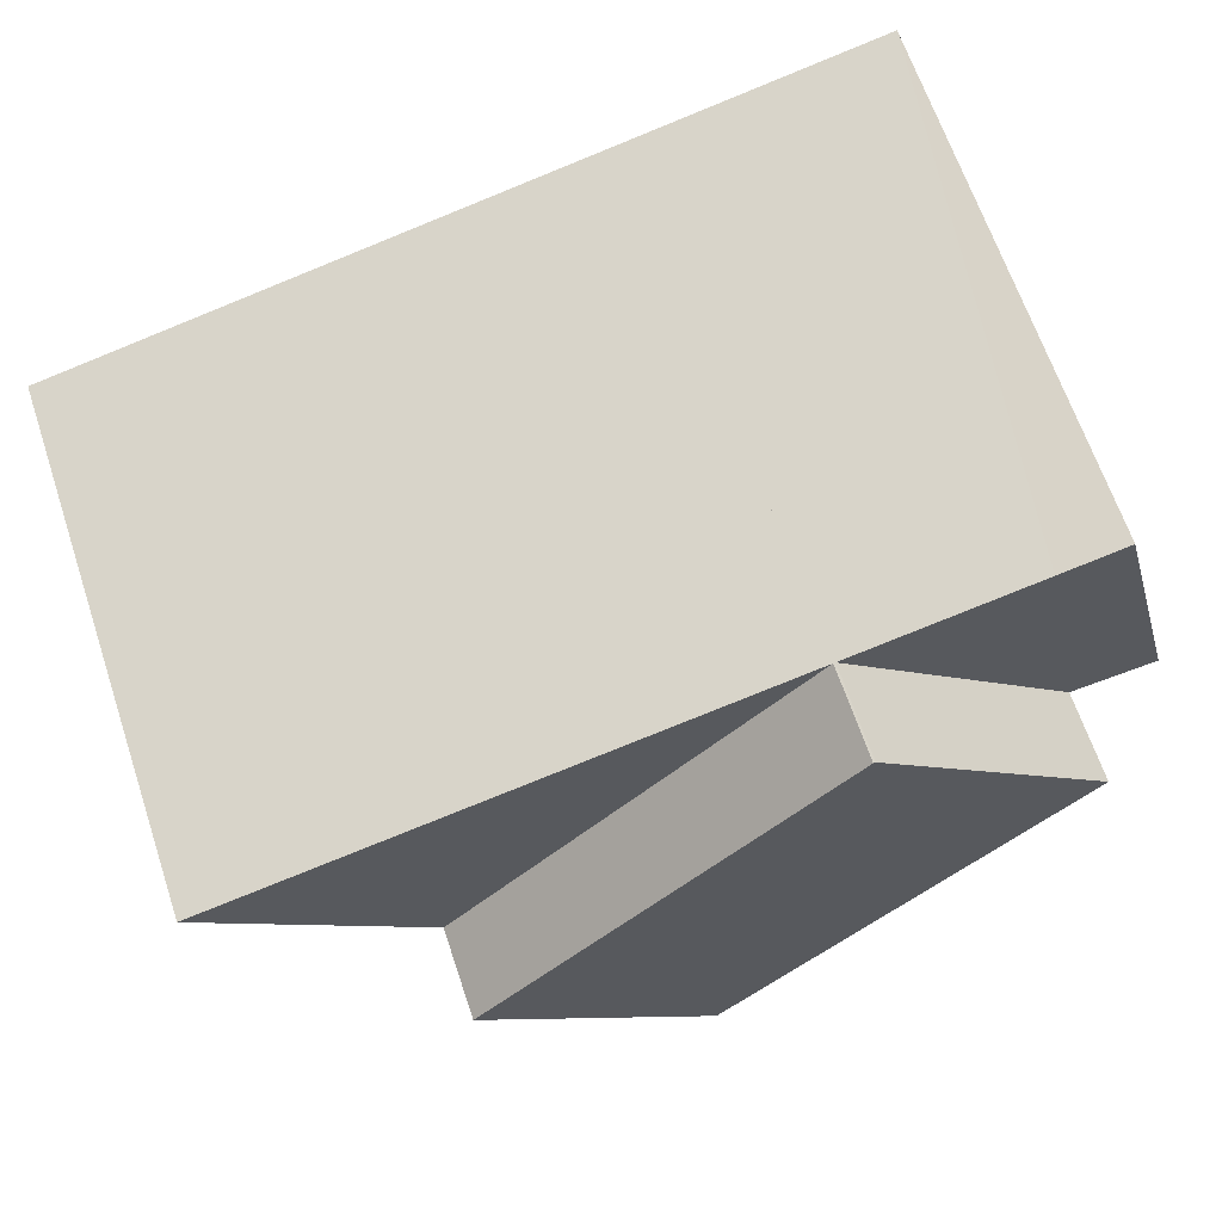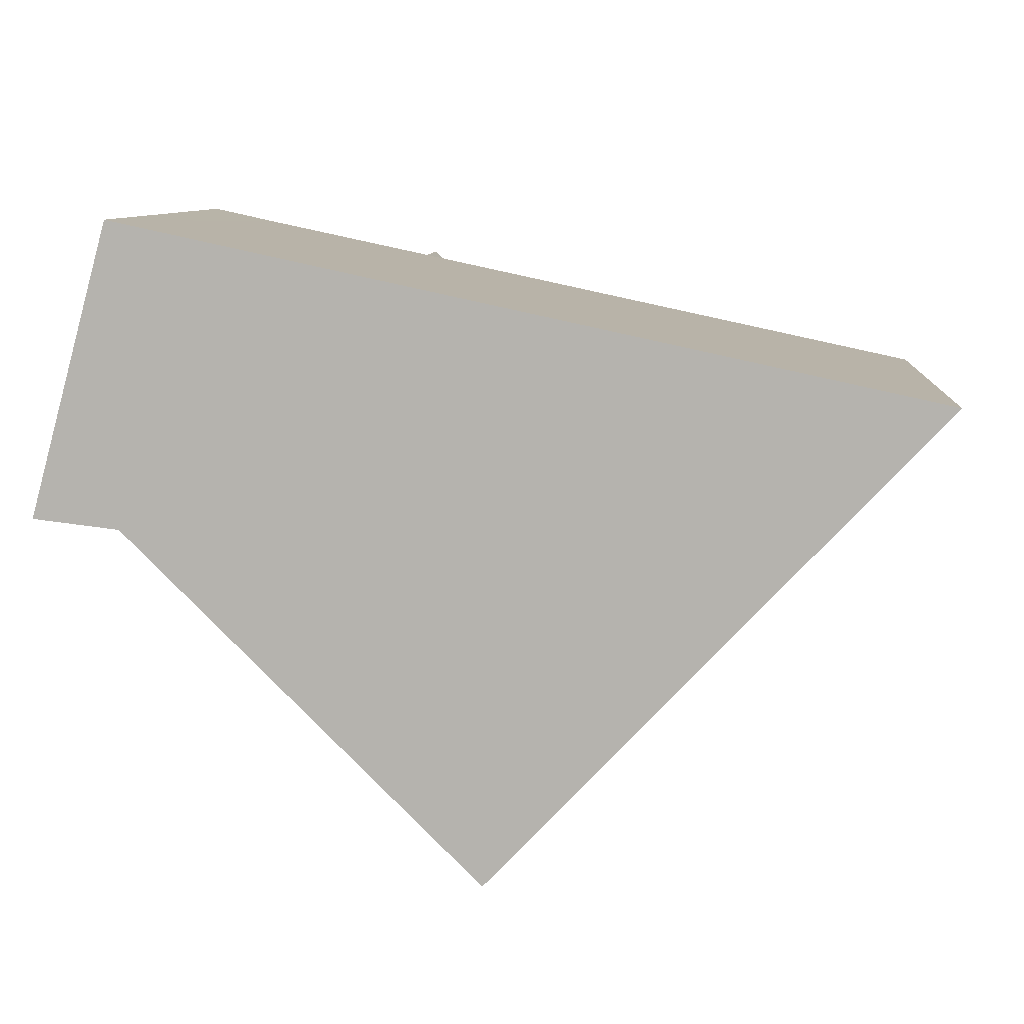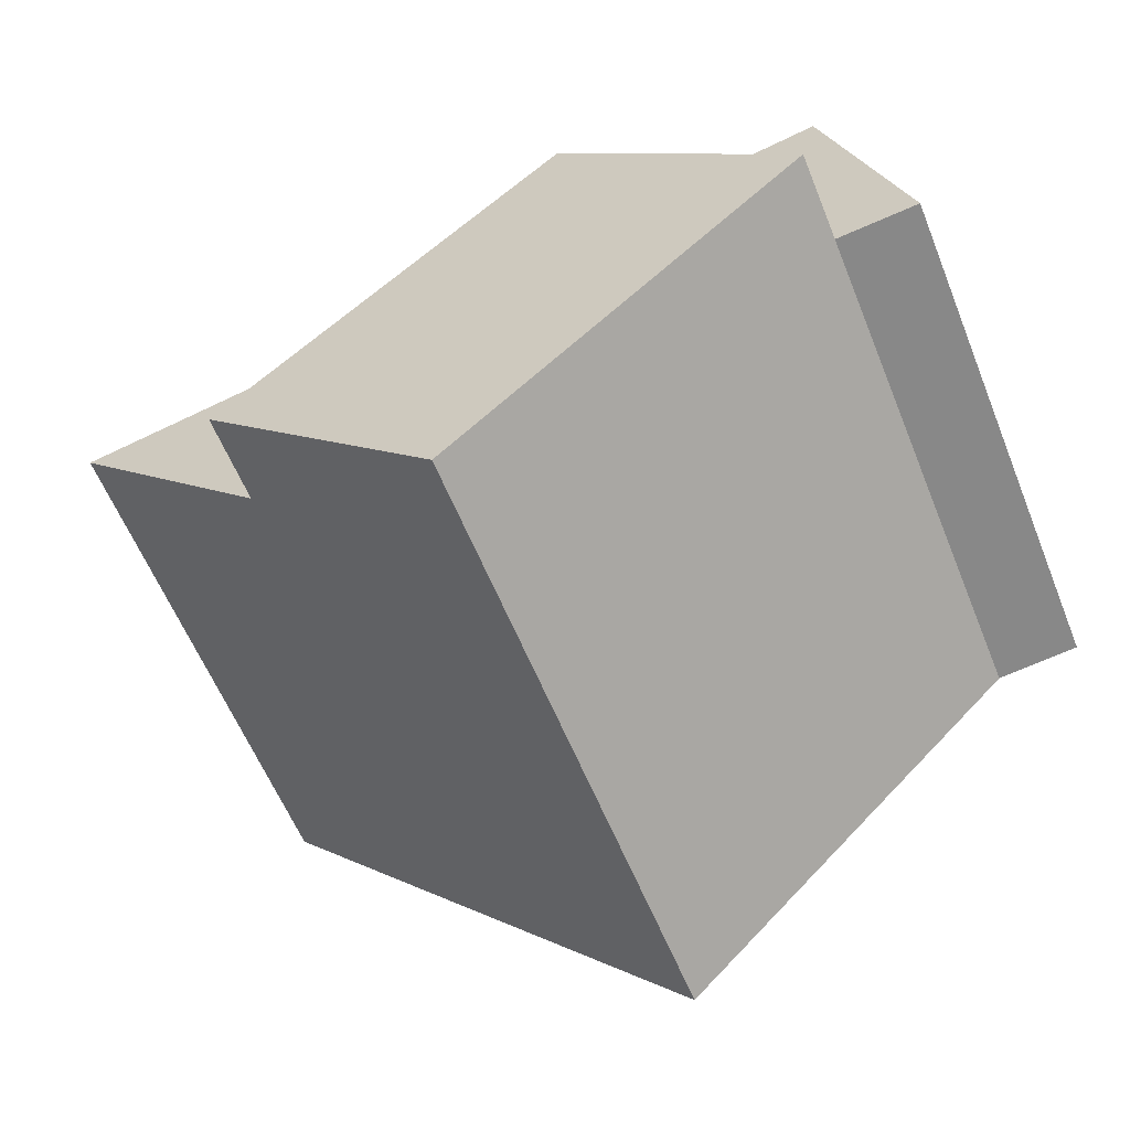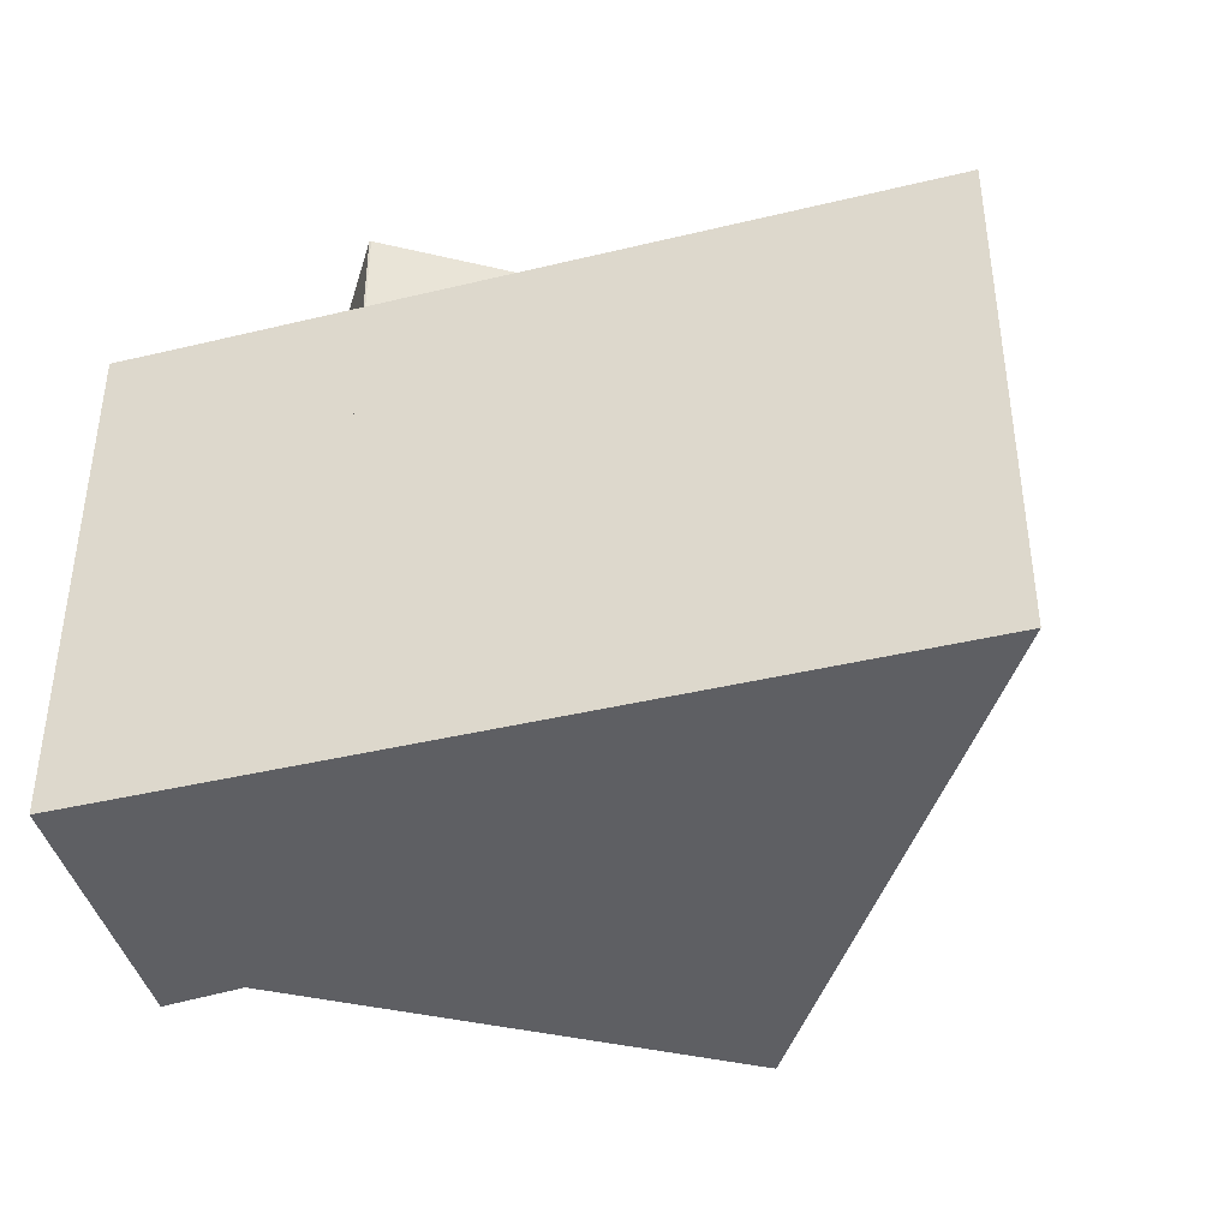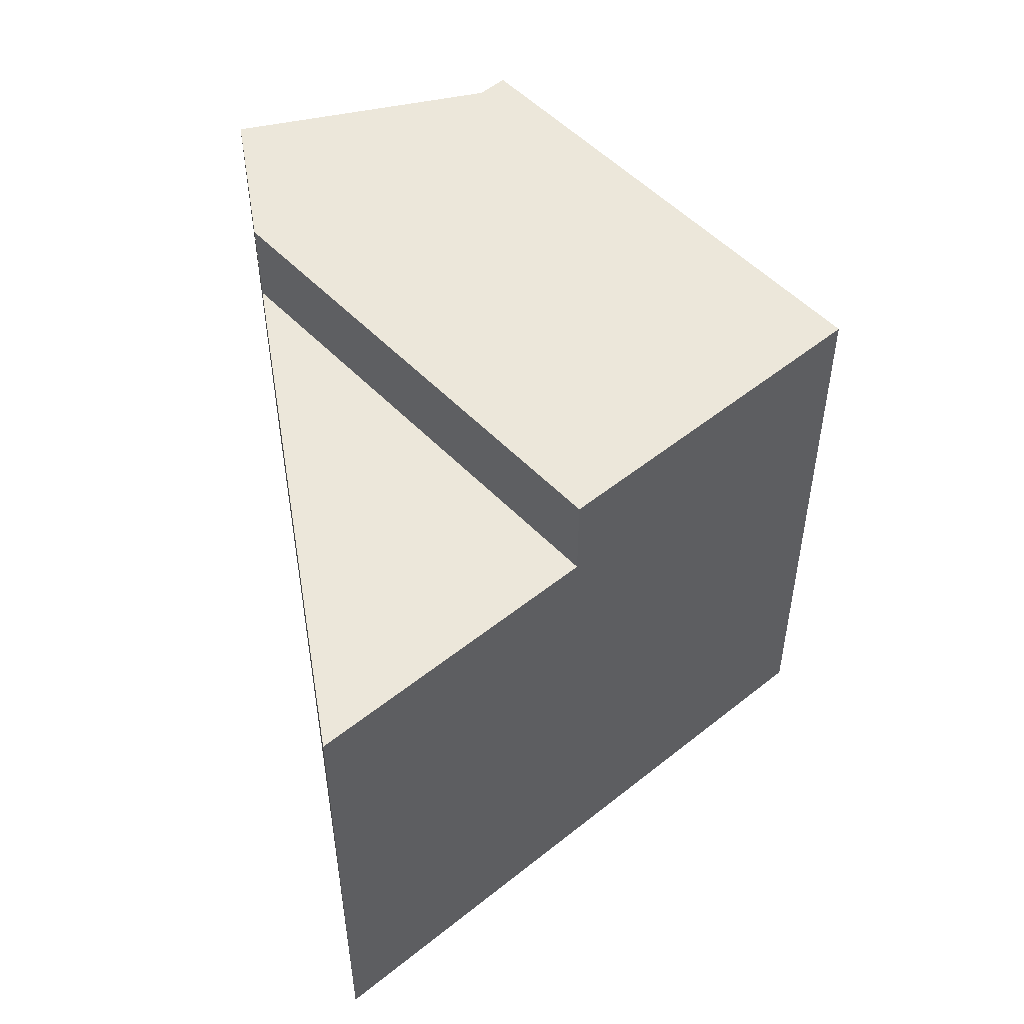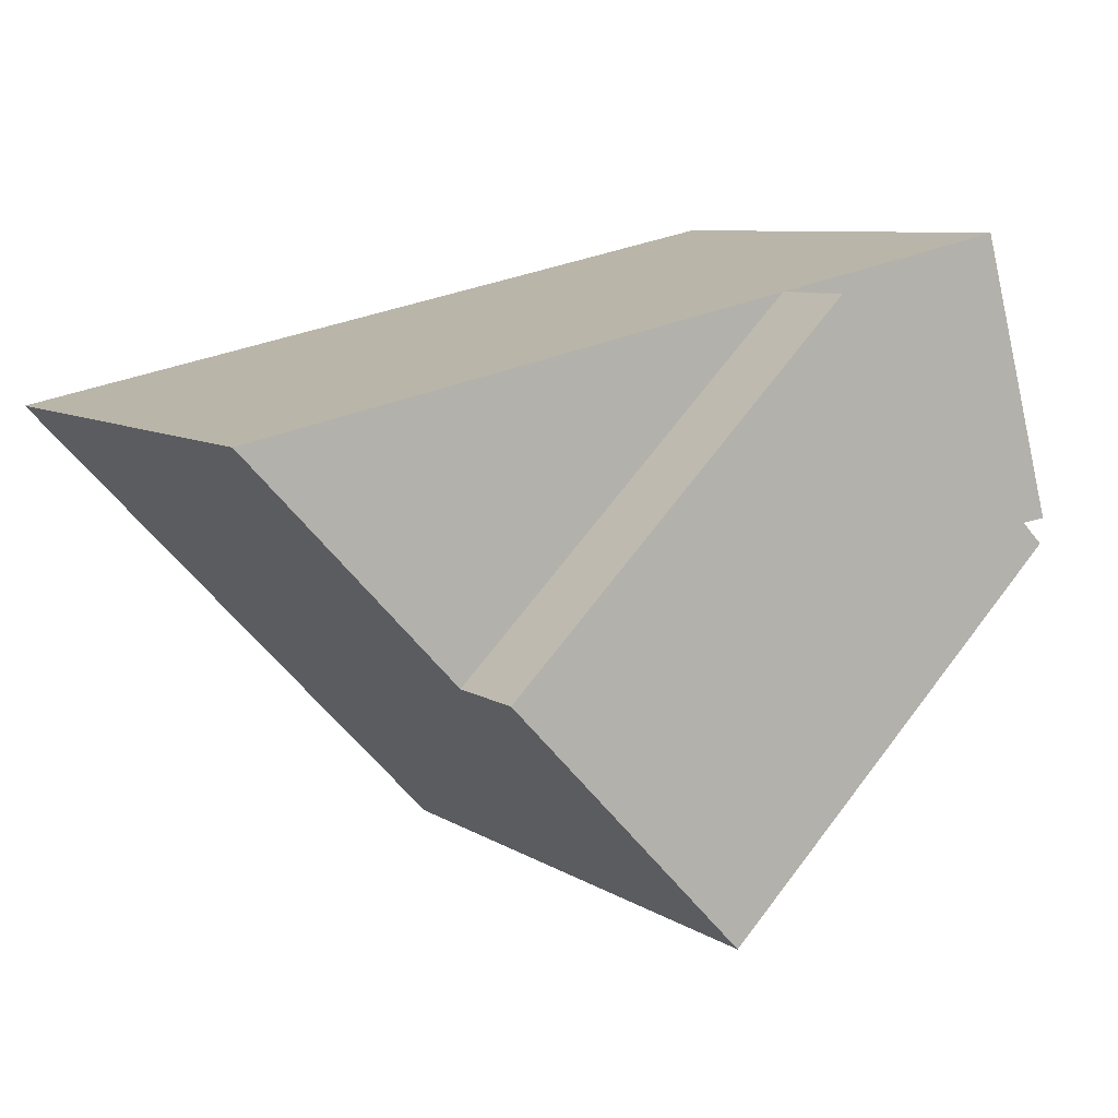
<metadata>
{"format":"obj","ext":"obj","renderer":"f3d","projection":"perspective","resolution":1024,"background":"white","views":[{"elev":65.4,"azim":161.5,"up":"+Z"},{"elev":8.9,"azim":4.2,"up":"+Z"},{"elev":-59.9,"azim":-158.0,"up":"+Z"},{"elev":-40.5,"azim":28.6,"up":"+Y"},{"elev":52.3,"azim":92.6,"up":"+Y"},{"elev":8.0,"azim":149.1,"up":"+Z"}]}
</metadata>
<code>
v  17.76 14.47 -2.148
v  24.5 14.47 3.171
v  18.64 14.47 -3.017
v  9.66 14.47 5.904
v  9.096 14.47 6.464
v  9.096 -3.958e-16 6.464
v  24.5 -1.942e-16 3.171
v  18.64 1.847e-16 -3.017
v  9.66 -3.615e-16 5.904
v  17.76 1.315e-16 -2.148
v  12.07 16.96 -9.945
v  17.76 16.96 -2.148
v  18.64 16.96 -3.017
v  9.66 16.96 5.904
v  11.76 16.96 -9.637
v  2.842 16.96 -0.776
v  9.096 16.96 6.464
v  9.043 16.96 6.475
v  8.728 16.96 6.158
v  2.336 16.96 -0.273
v  2.336 1.672e-17 -0.273
v  9.043 -3.965e-16 6.475
v  8.728 -3.771e-16 6.158
v  12.07 6.09e-16 -9.945
v  11.76 5.901e-16 -9.637
v  2.842 4.752e-17 -0.776
v  0.44 14.47 1.611
v  2.336 14.47 -0.273
v  0 14.47 8.863e-16
v  8.728 14.47 6.158
v  2.171 14.47 7.949
v  3.996 14.47 7.549
v  9.043 14.47 6.475
v  2.171 -4.867e-16 7.949
v  0.44 -9.865e-17 1.611
v  0 0 0
v  3.996 -4.622e-16 7.549
g defaultobject
f 1 2 3
f 2 1 4
f 2 4 5
f 6 2 5
f 2 6 7
f 7 3 2
f 3 7 8
f 8 1 3
f 1 8 4
f 4 8 5
f 5 8 9
f 5 9 6
f 9 8 10
f 7 10 8
f 10 7 9
f 9 7 6
f 11 12 13
f 12 11 14
f 14 11 15
f 14 15 16
f 14 16 17
f 17 16 18
f 18 16 19
f 19 16 20
f 21 19 20
f 19 21 18
f 18 21 22
f 22 21 23
f 22 17 18
f 17 22 6
f 6 14 17
f 14 6 12
f 12 6 13
f 13 6 8
f 8 6 9
f 8 9 10
f 8 11 13
f 11 8 24
f 24 15 11
f 15 24 16
f 16 24 20
f 20 24 21
f 21 24 25
f 21 25 26
f 8 25 24
f 25 8 10
f 25 10 26
f 26 10 9
f 26 9 6
f 26 6 21
f 21 6 23
f 23 6 22
f 27 28 29
f 28 27 30
f 30 27 31
f 30 31 32
f 30 32 33
f 27 34 31
f 34 27 29
f 34 29 35
f 35 29 36
f 34 32 31
f 32 34 33
f 33 34 22
f 22 34 37
f 22 30 33
f 30 22 28
f 28 22 21
f 21 22 23
f 21 29 28
f 29 21 36
f 37 23 22
f 23 37 34
f 23 34 35
f 23 35 21
f 21 35 36

</code>
